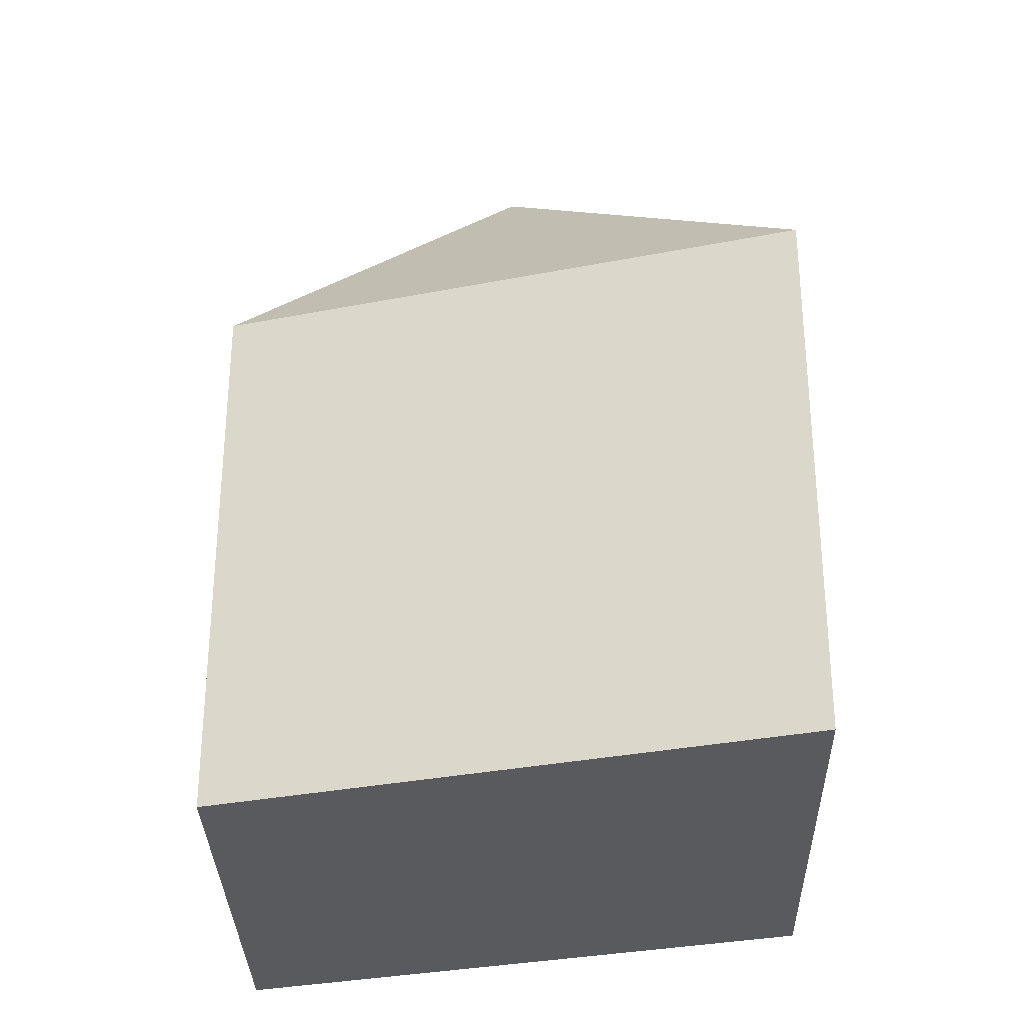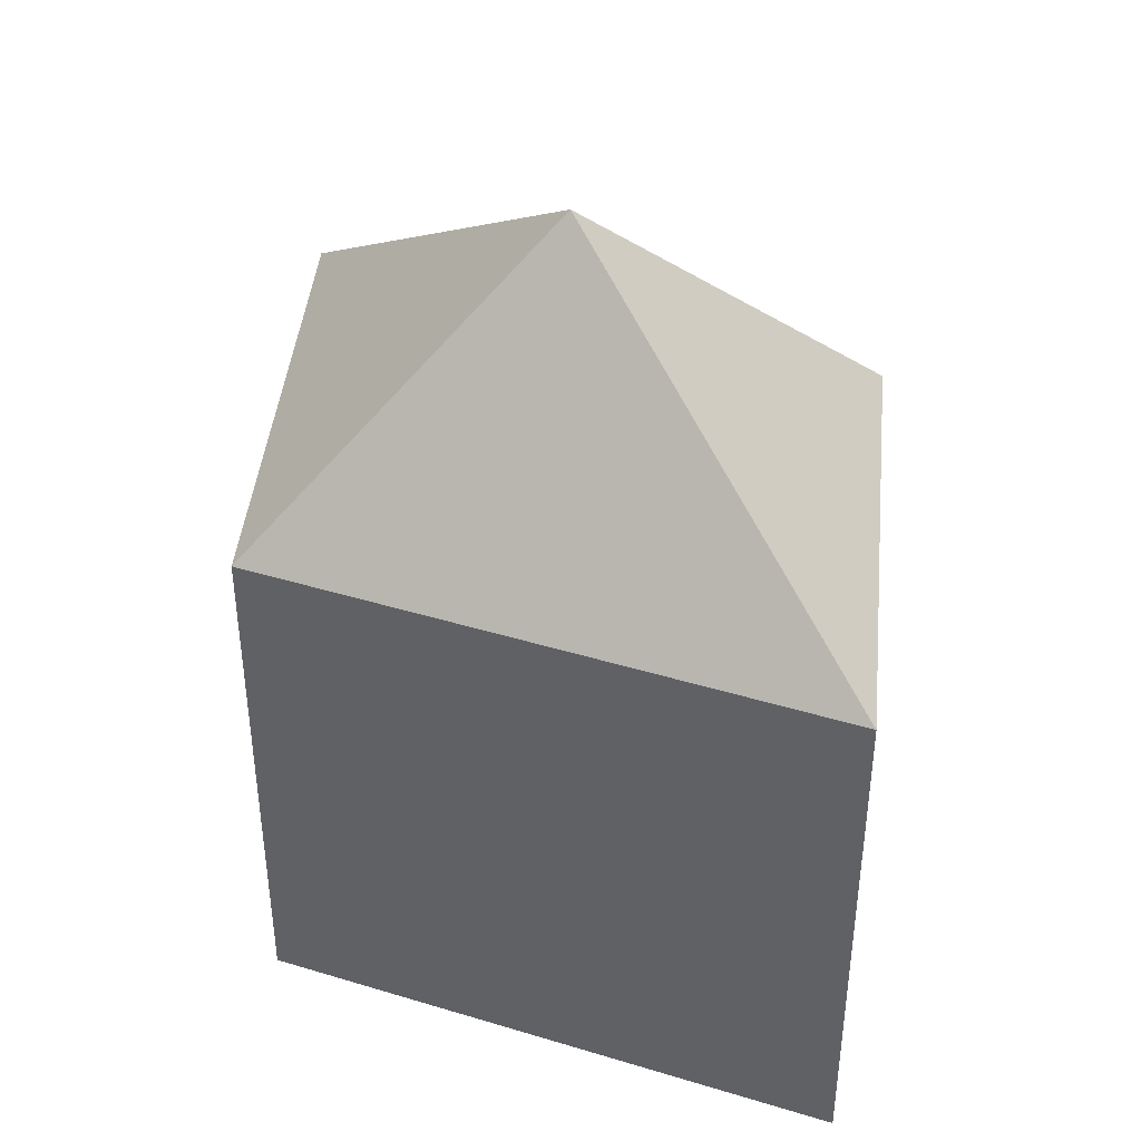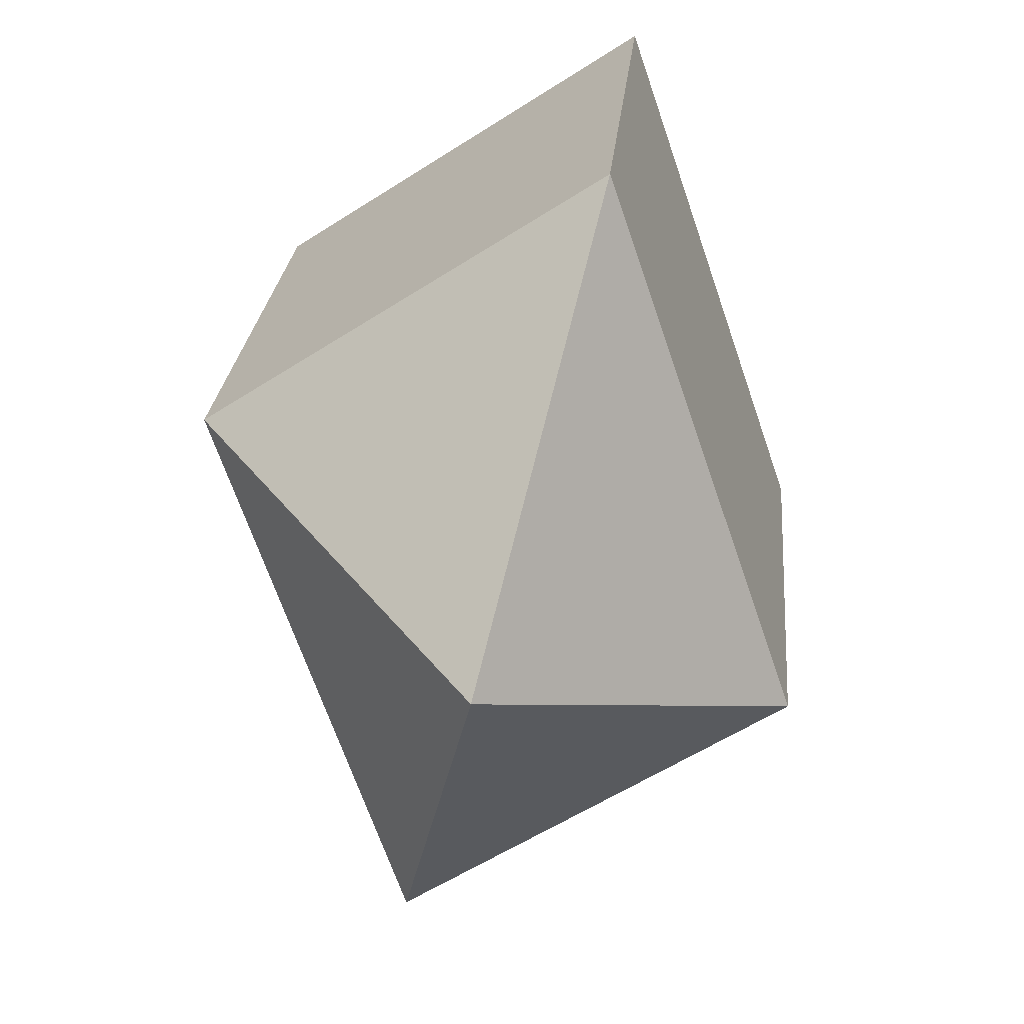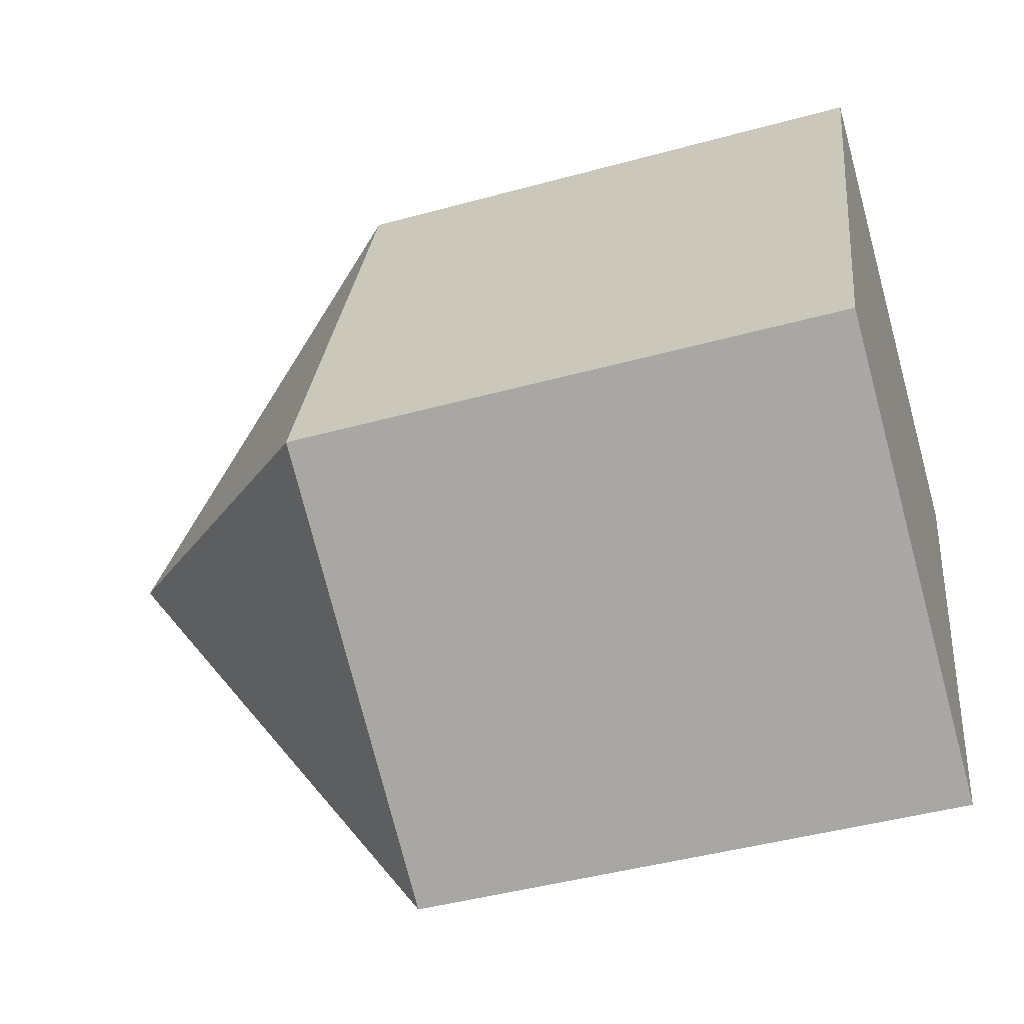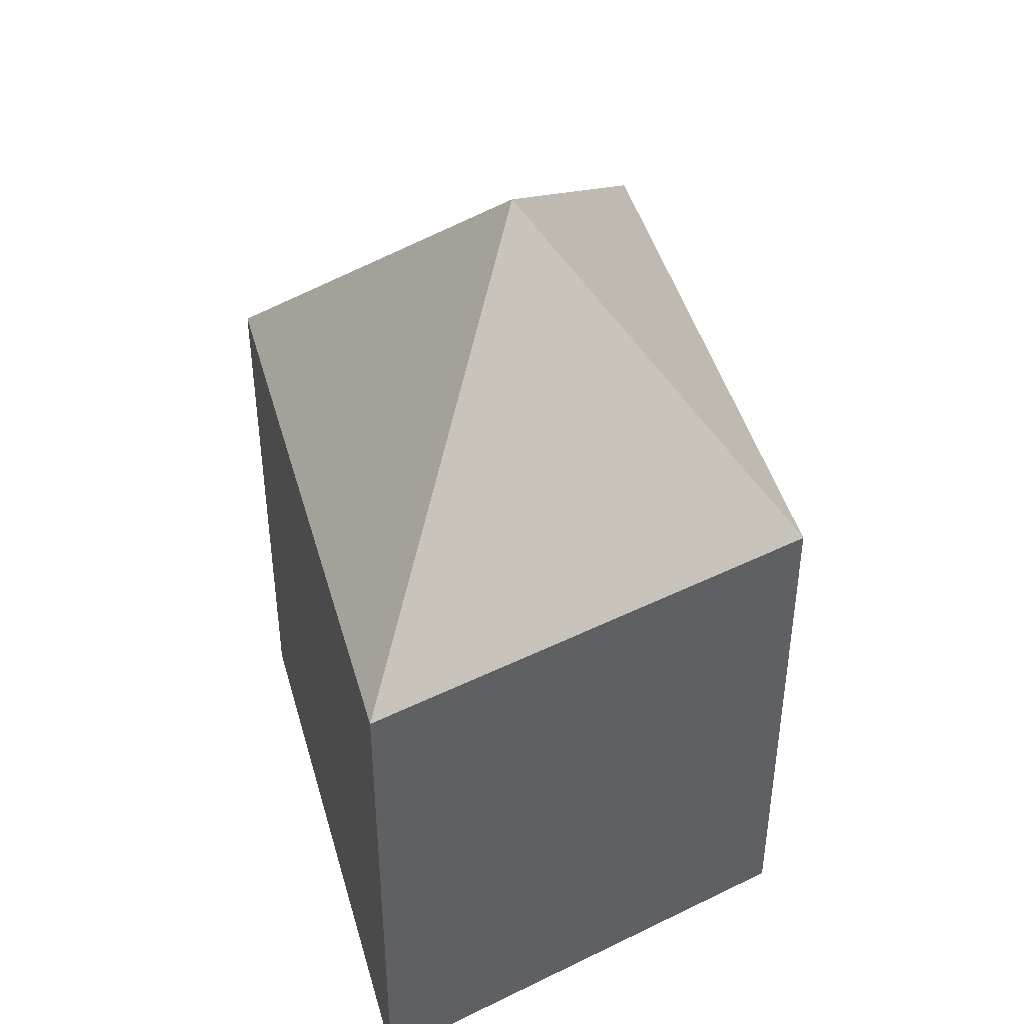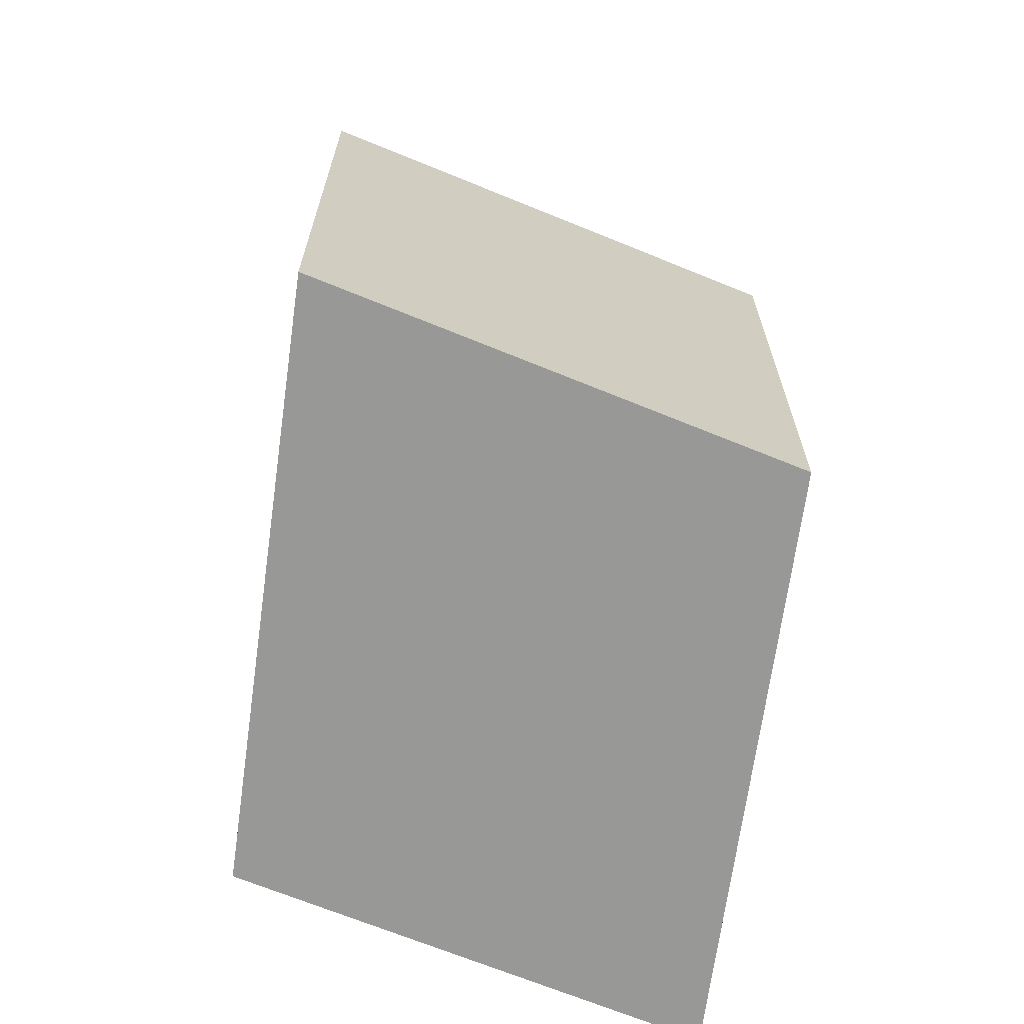
<metadata>
{"format":"obj","ext":"obj","renderer":"f3d","projection":"perspective","resolution":1024,"background":"white","views":[{"elev":-31.6,"azim":124.7,"up":"+Y"},{"elev":42.3,"azim":-51.0,"up":"+Y"},{"elev":24.7,"azim":-174.9,"up":"+Z"},{"elev":-44.8,"azim":-72.3,"up":"+Z"},{"elev":44.8,"azim":-176.4,"up":"+Y"},{"elev":-68.4,"azim":11.1,"up":"+Y"}]}
</metadata>
<code>
v  0 0 0
v  11.73 -3.597e-16 5.874
v  3.813 -6.794e-16 11.1
v  7.921 3.197e-16 -5.222
v  3.813 10.83 11.1
v  0.0002311 10.83 -0.0003426
v  7.922 10.83 -5.222
v  11.73 10.83 5.874
v  5.868 16.53 2.937
g defaultobject
f 1 2 3
f 2 1 4
f 5 1 3
f 1 5 6
f 6 4 1
f 4 6 7
f 4 8 2
f 8 4 7
f 2 5 3
f 5 2 8
f 9 6 5
f 9 7 6
f 9 8 7
f 9 5 8

</code>
